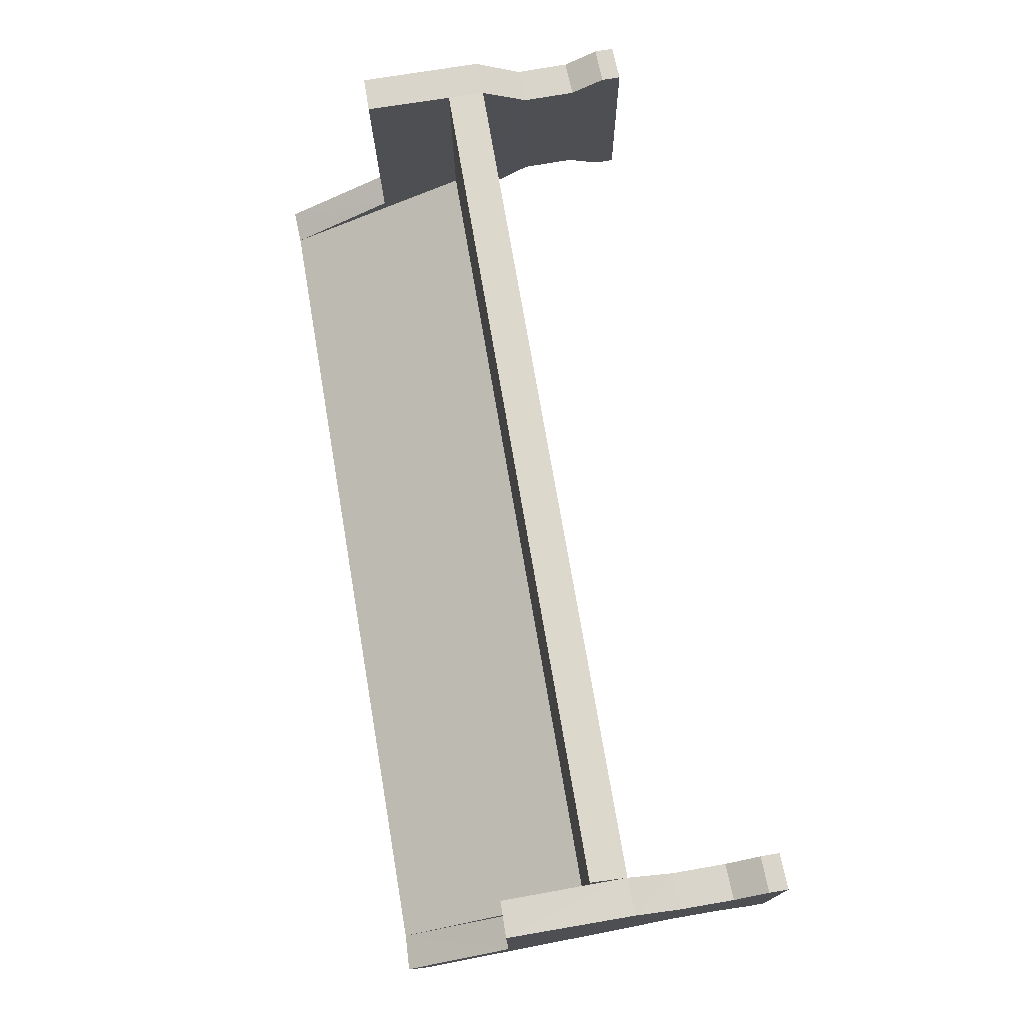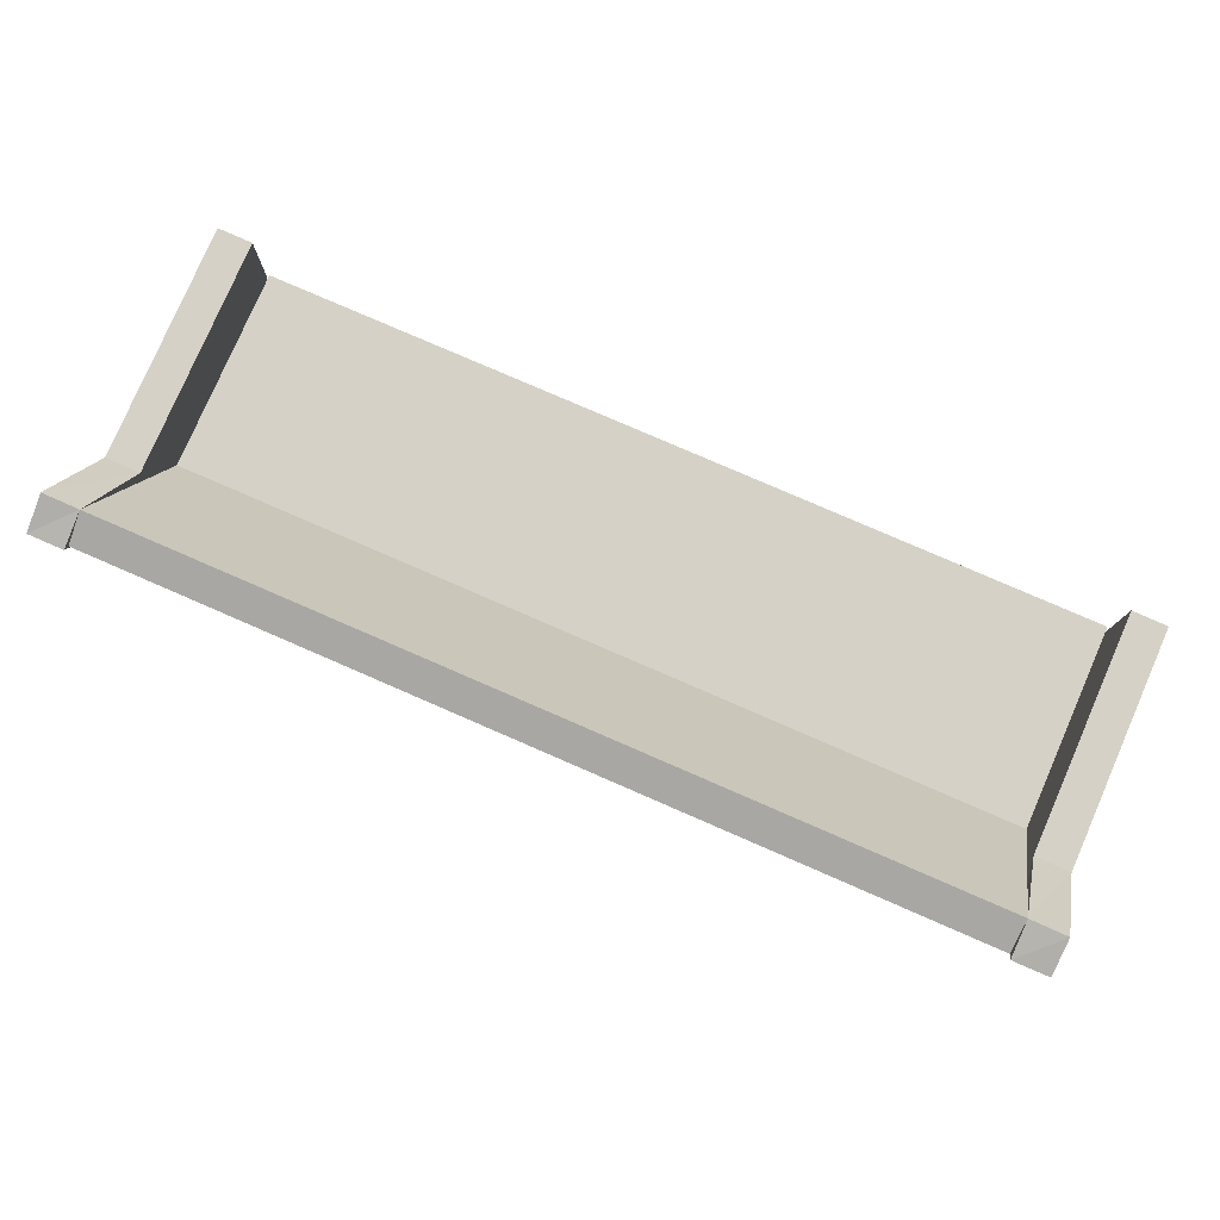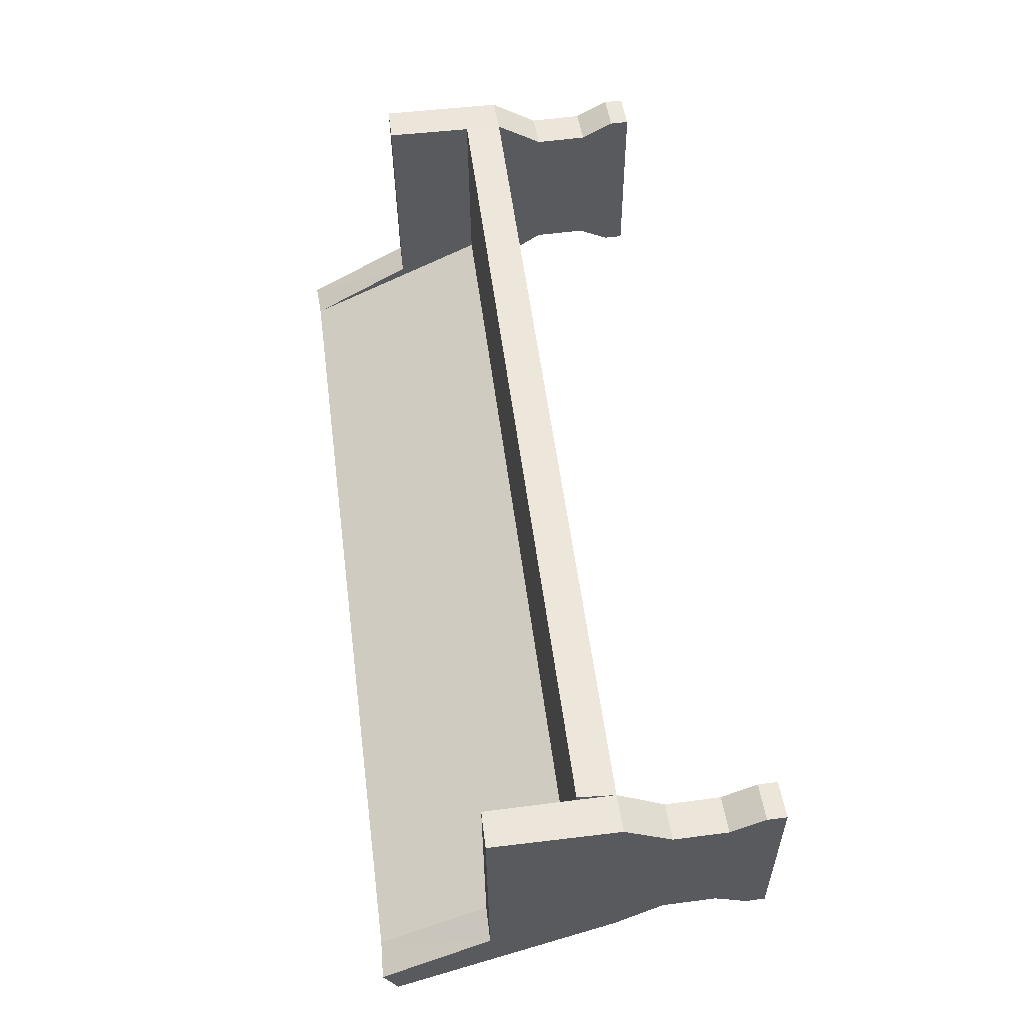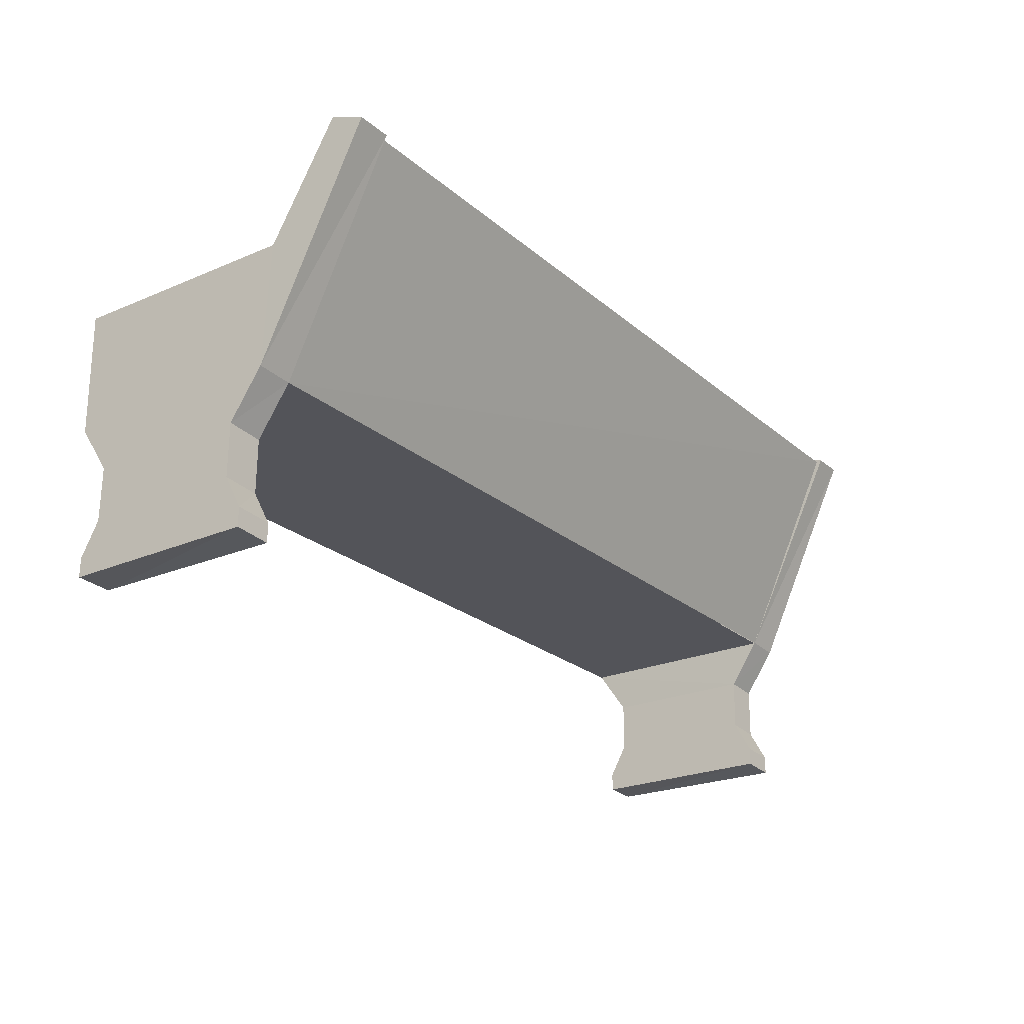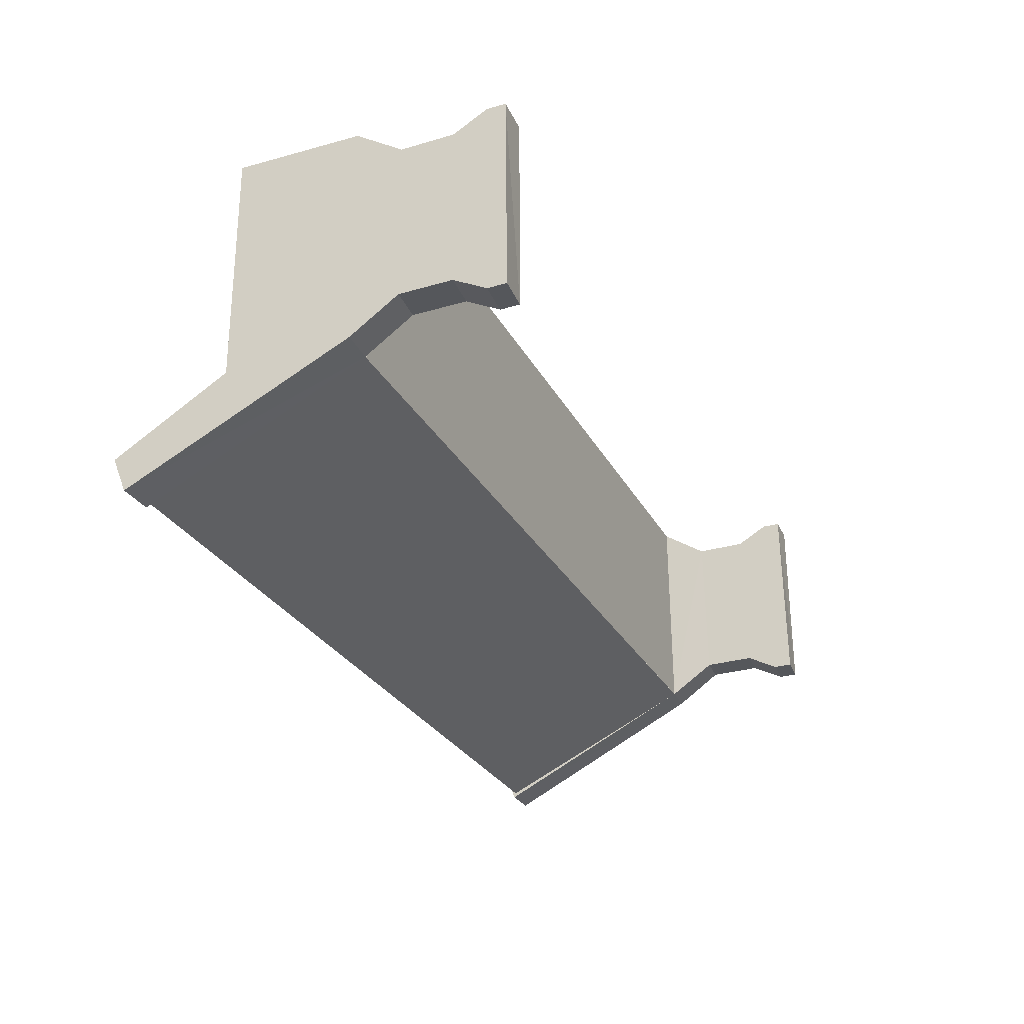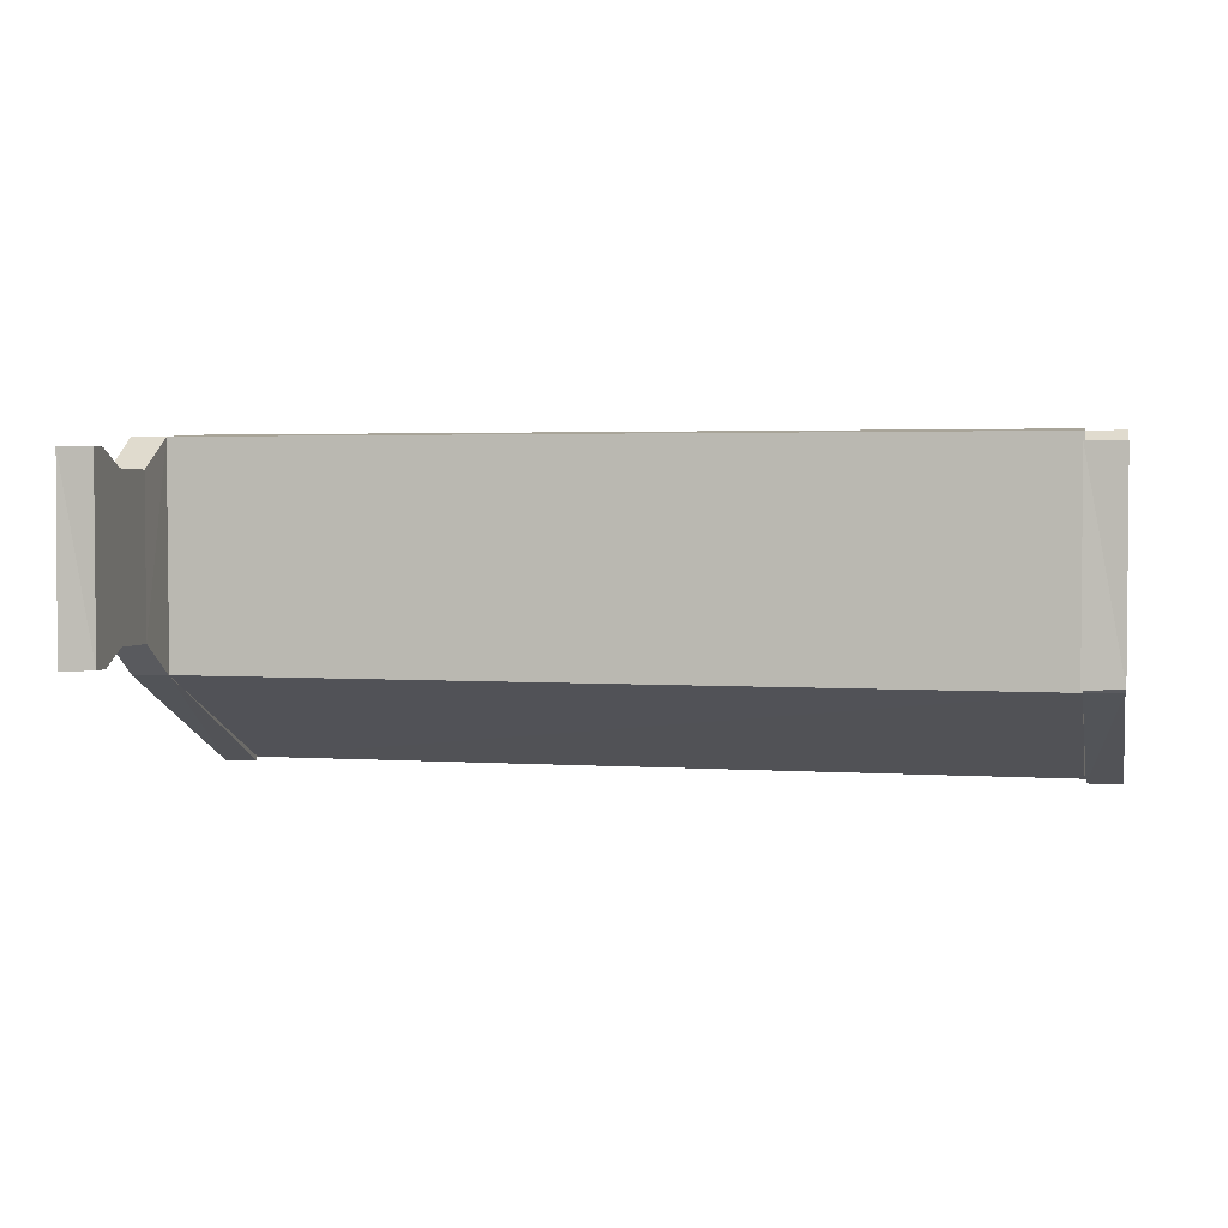
<metadata>
{"format":"obj","ext":"obj","renderer":"f3d","projection":"perspective","resolution":1024,"background":"white","views":[{"elev":74.1,"azim":-99.7,"up":"+Z"},{"elev":78.9,"azim":-156.5,"up":"+Y"},{"elev":56.7,"azim":-97.5,"up":"+Z"},{"elev":-23.9,"azim":126.0,"up":"+Y"},{"elev":-28.3,"azim":-66.7,"up":"+Z"},{"elev":2.9,"azim":12.9,"up":"+Z"}]}
</metadata>
<code>
v  -1.936 0.8617 0.5894
v  -1.942 0.6968 0.5768
v  1.872 0.693 0.576
v  1.867 0.8617 0.5894
v  1.872 1.739 -0.7593
v  -1.942 1.739 -0.7584
v  -1.937 0.8533 -0.3155
v  1.869 0.8531 -0.3155
v  1.872 0.6883 -0.4392
v  -1.944 0.6974 -0.4358
v  -1.937 1.672 -0.8954
v  1.869 1.673 -0.8954
v  -1.937 0.6923 -0.4369
v  2.033 0.6997 0.5774
v  2.033 1.253 0.585
v  1.875 1.255 0.5835
v  2.034 0.6987 -0.4354
v  2.033 1.245 -0.4643
v  2.033 1.747 -0.7593
v  2.033 1.681 -0.9162
v  1.875 1.683 -0.9164
v  1.875 0.473 -0.2951
v  2.034 0.4871 -0.2909
v  2.034 0.2509 -0.2888
v  1.875 0.2368 -0.293
v  2.034 0.1038 -0.3684
v  1.875 0.0897 -0.3735
v  2.034 0.252 0.4367
v  2.034 0.1047 0.5195
v  2.034 0.02 0.5201
v  2.034 0.0191 -0.3678
v  1.875 0.0982 0.5182
v  1.875 0.0133 0.5189
v  1.875 0.0048 -0.373
v  1.875 0.2454 0.4356
v  2.034 0.488 0.4346
v  1.875 0.4816 0.4335
v  1.875 0.6847 -0.4413
v  1.875 1.247 -0.4662
v  -2.104 0.0133 0.5189
v  -2.104 0.0048 -0.373
v  -1.945 0.0191 -0.3678
v  -1.945 0.02 0.5201
v  -2.104 0.0897 -0.3735
v  -2.104 0.0982 0.5182
v  -1.945 0.1038 -0.3684
v  -1.945 0.1047 0.5195
v  -1.946 0.252 0.4367
v  -1.945 0.2509 -0.2888
v  -2.104 0.2454 0.4356
v  -2.104 0.2368 -0.293
v  -2.104 0.473 -0.2951
v  -2.104 0.4816 0.4335
v  -1.946 0.4871 -0.2909
v  -1.946 0.488 0.4346
v  -2.104 0.6932 0.576
v  -2.104 0.6847 -0.4413
v  -1.946 1.681 -0.9162
v  -1.947 1.245 -0.4643
v  -2.104 1.747 -0.7612
v  -2.104 1.247 -0.4662
v  -2.104 1.683 -0.9164
v  -2.104 1.255 0.5835
v  -1.947 1.253 0.585
g default
f 1 2 3
f 3 4 1
f 5 6 7
f 7 8 5
f 1 4 8
f 8 7 1
f 9 10 11
f 11 12 9
f 12 11 6
f 6 5 12
f 9 3 2
f 2 13 9
f 2 1 7
f 7 13 2
f 11 10 7
f 7 6 11
f 8 9 12
f 12 5 8
f 3 9 8
f 8 4 3
f 14 15 16
f 16 3 14
f 17 18 15
f 15 14 17
f 5 19 20
f 20 21 5
f 20 19 18
f 22 23 24
f 24 25 22
f 25 24 26
f 26 27 25
f 28 29 26
f 26 24 28
f 29 30 31
f 31 26 29
f 32 33 30
f 30 29 32
f 27 34 33
f 33 32 27
f 27 26 31
f 31 34 27
f 35 32 29
f 29 28 35
f 25 27 32
f 32 35 25
f 36 28 24
f 24 23 36
f 3 37 36
f 36 14 3
f 9 17 23
f 23 22 9
f 9 22 37
f 37 3 38
f 17 20 18
f 19 5 39
f 39 18 19
f 21 20 17
f 17 9 21
f 16 15 18
f 18 39 16
f 38 3 16
f 16 39 9
f 9 39 21
f 39 5 21
f 14 36 23
f 23 17 14
f 37 35 28
f 28 36 37
f 22 25 35
f 35 37 22
f 33 34 31
f 31 30 33
f 40 41 42
f 42 43 40
f 44 41 40
f 40 45 44
f 44 46 42
f 42 41 44
f 45 40 43
f 43 47 45
f 47 43 42
f 42 46 47
f 48 47 46
f 46 49 48
f 50 45 47
f 47 48 50
f 51 49 46
f 46 44 51
f 51 44 45
f 45 50 51
f 52 51 50
f 50 53 52
f 52 54 49
f 49 51 52
f 53 50 48
f 48 55 53
f 55 48 49
f 49 54 55
f 2 55 54
f 54 10 2
f 56 53 55
f 55 2 56
f 57 10 54
f 54 52 57
f 57 52 53
f 53 56 57
f 58 6 59
f 10 58 59
f 6 60 61
f 61 59 6
f 61 60 62
f 57 61 62
f 62 58 10
f 10 57 62
f 60 6 58
f 58 62 60
f 63 64 59
f 59 61 63
f 10 59 64
f 64 2 10
f 2 64 63
f 63 56 2
f 57 56 63
f 63 61 57

</code>
